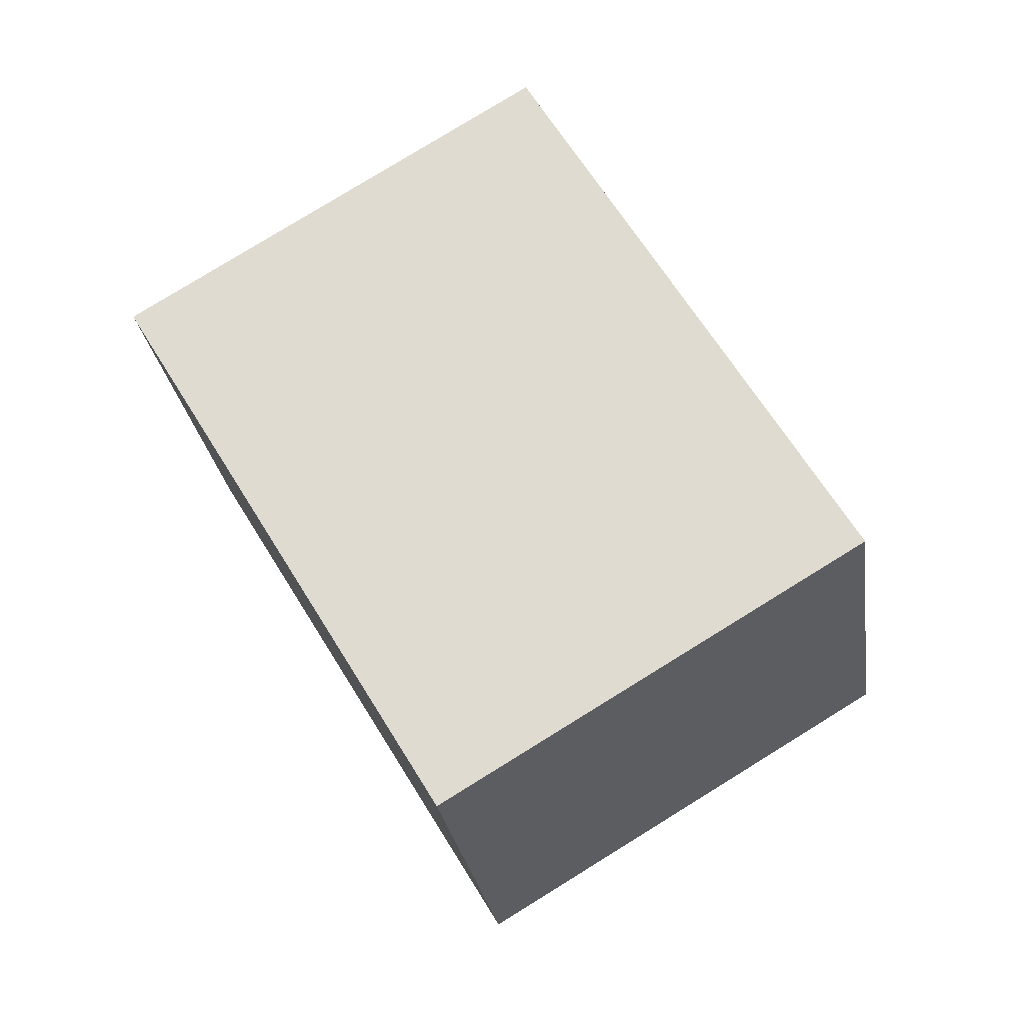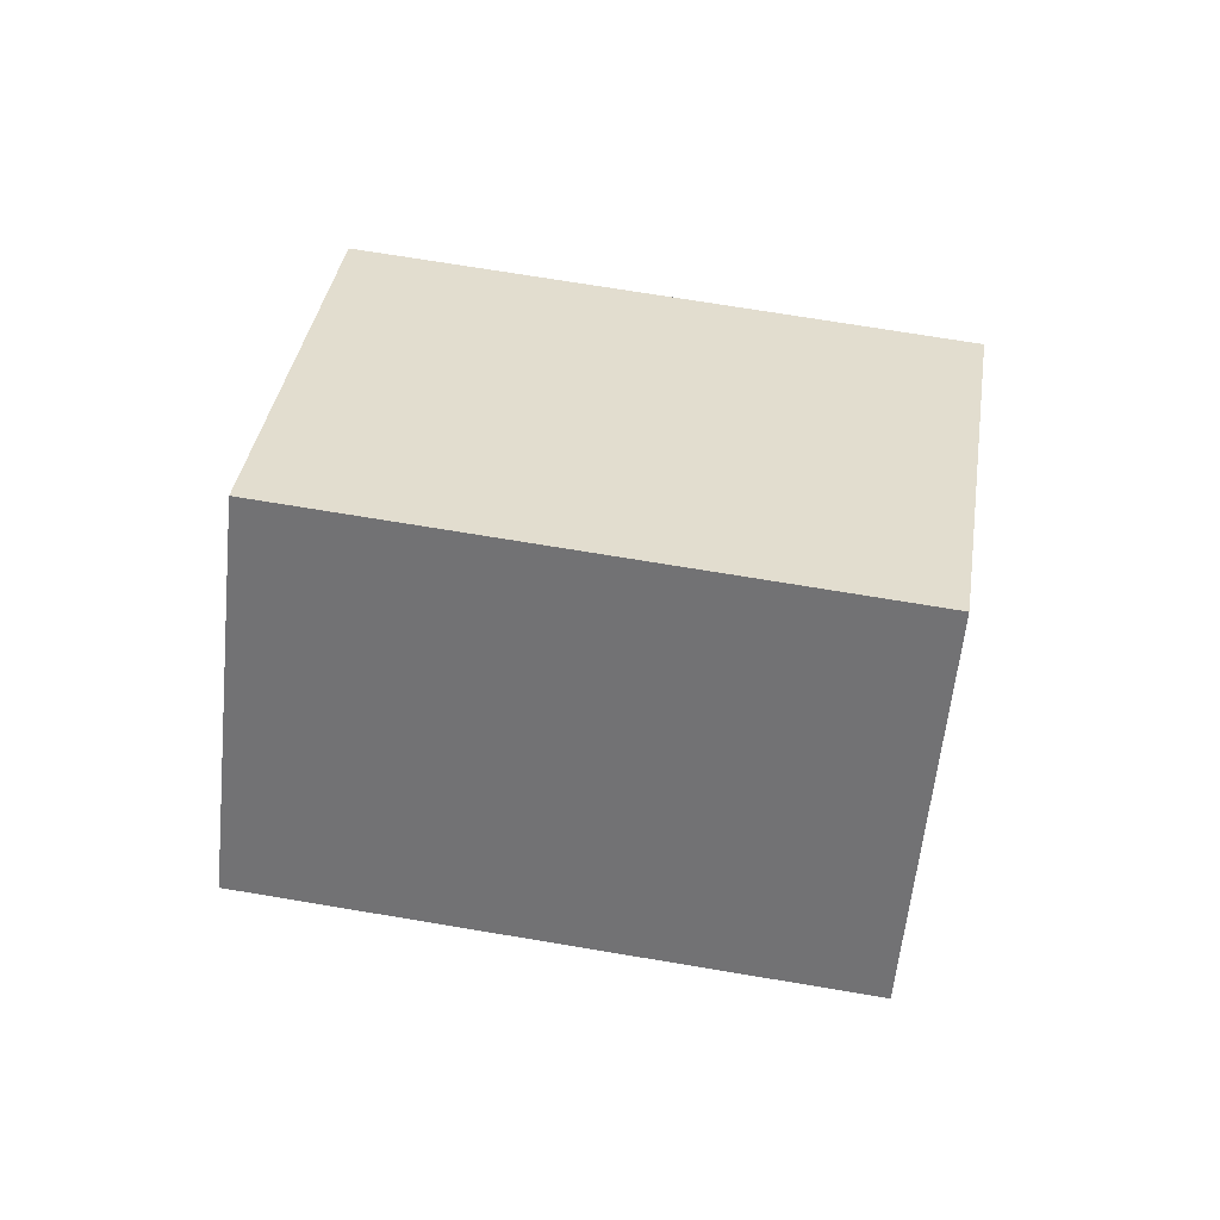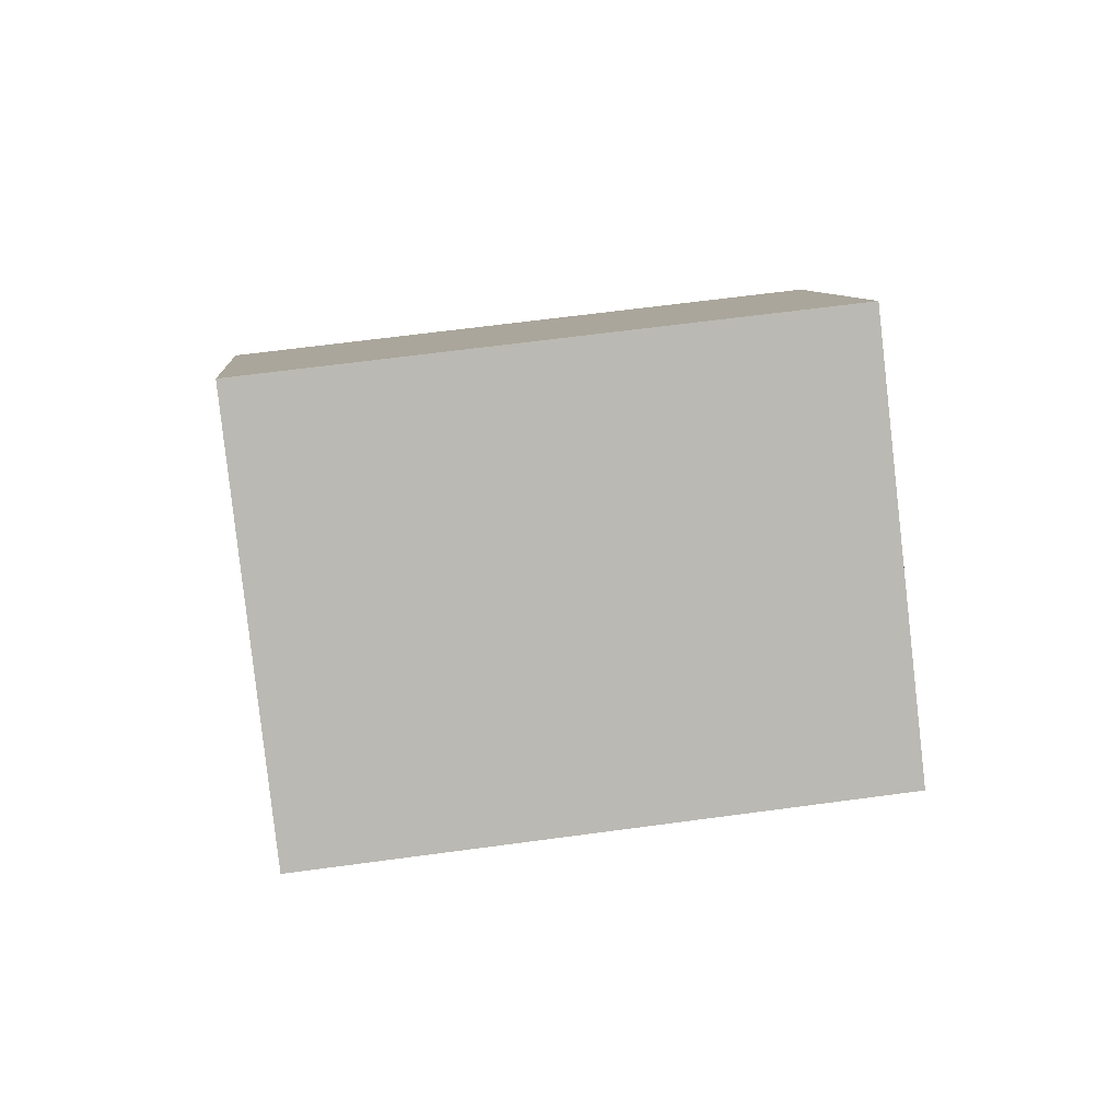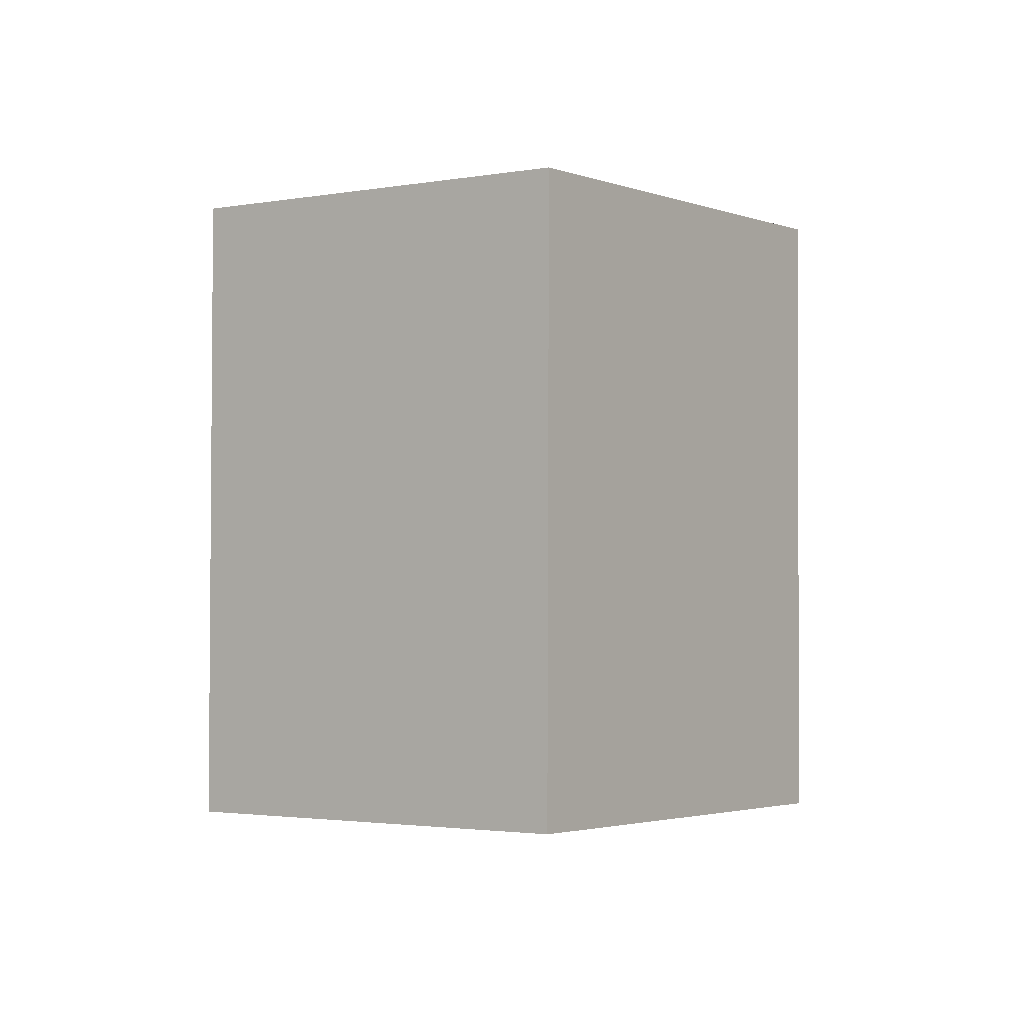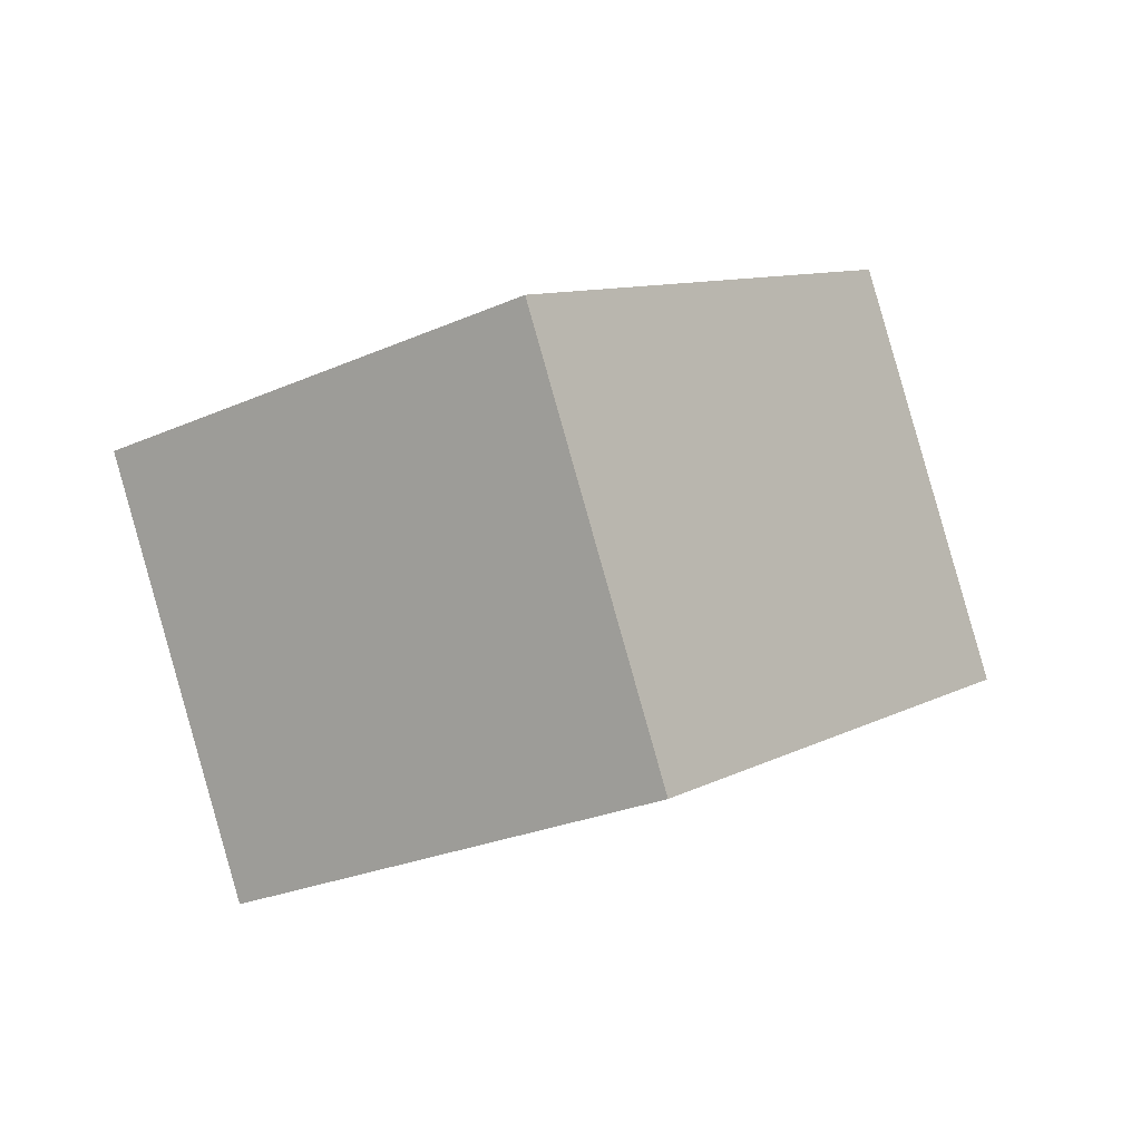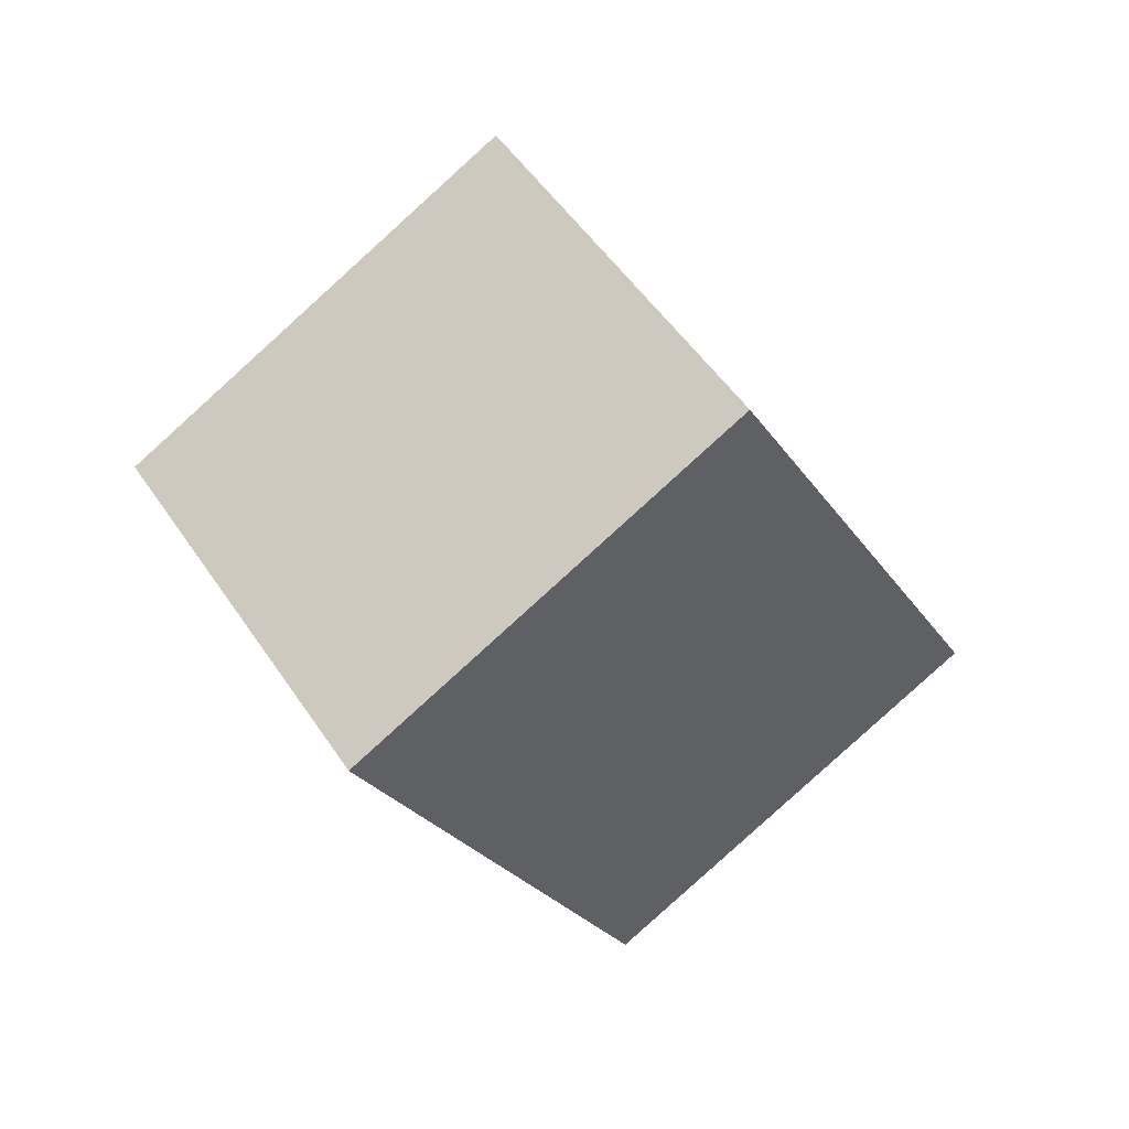
<metadata>
{"format":"obj","ext":"obj","renderer":"f3d","projection":"perspective","resolution":1024,"background":"white","views":[{"elev":-43.1,"azim":-23.0,"up":"+Z"},{"elev":69.3,"azim":-114.1,"up":"+Y"},{"elev":62.0,"azim":48.4,"up":"+Y"},{"elev":31.5,"azim":90.3,"up":"+Z"},{"elev":-72.4,"azim":165.9,"up":"+Z"},{"elev":-23.7,"azim":170.5,"up":"+Y"}]}
</metadata>
<code>
o mesh8/mesh8-geometry#mesh8-geometry
v -0.4032 0.2918 0.1176
v -0.3999 0.2739 0.1198
v -0.4091 0.2818 0.1136
v -0.394 0.2838 0.1237
v -0.4191 0.2818 0.1285
v -0.4131 0.2918 0.1325
v -0.4099 0.2739 0.1347
v -0.4039 0.2838 0.1386
f 1 2 3
f 2 1 4
f 2 5 3
f 5 1 3
f 6 4 1
f 4 7 2
f 5 2 7
f 1 5 6
f 4 6 8
f 7 4 8
f 7 6 5
f 6 7 8
f 3 2 1
f 4 1 2
f 3 5 2
f 3 1 5
f 1 4 6
f 2 7 4
f 7 2 5
f 6 5 1
f 8 6 4
f 8 4 7
f 5 6 7
f 8 7 6

</code>
